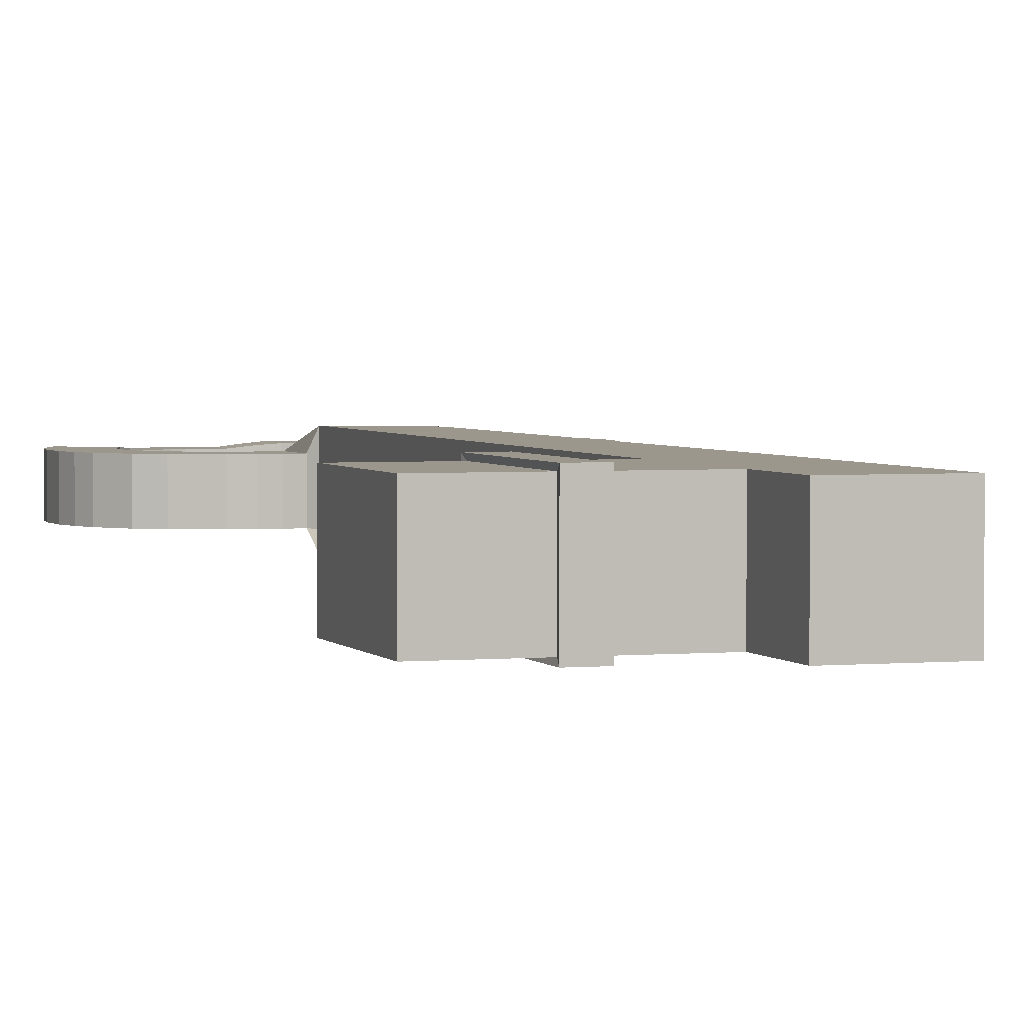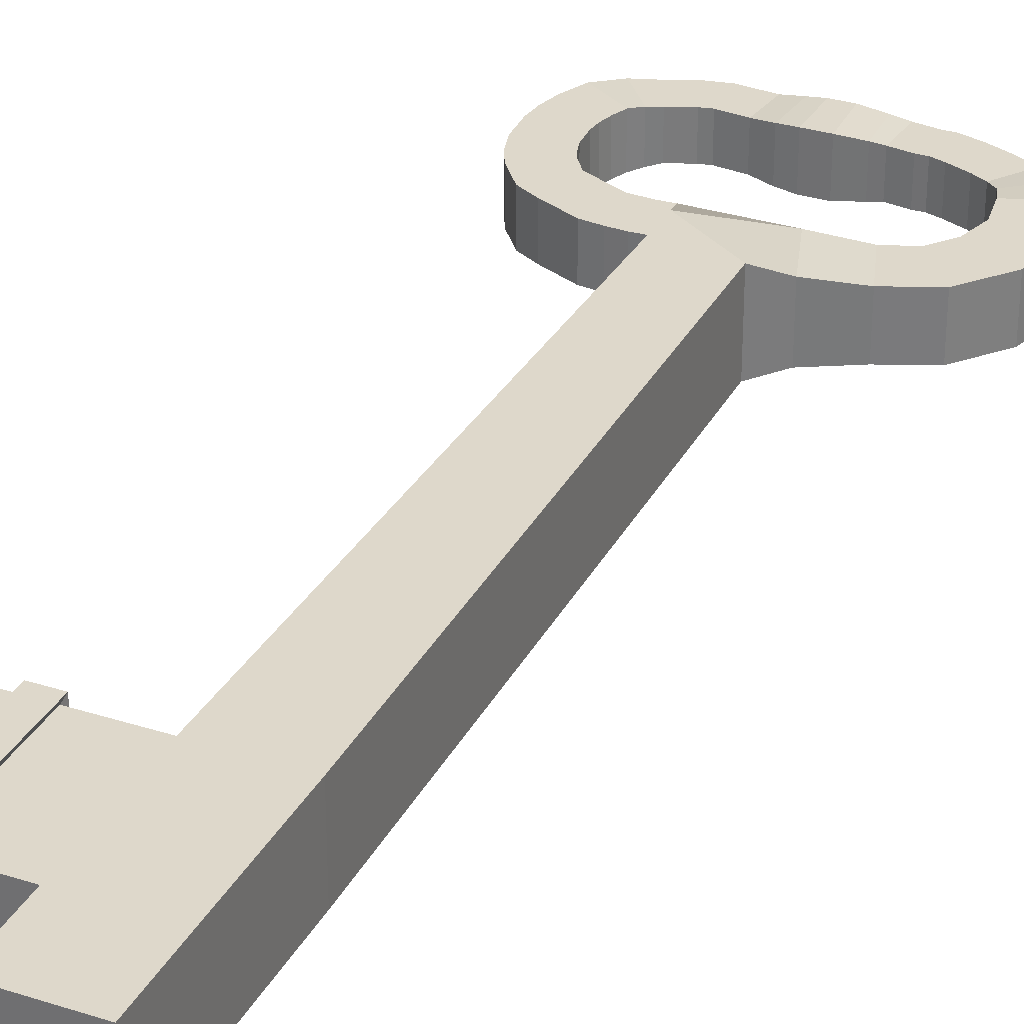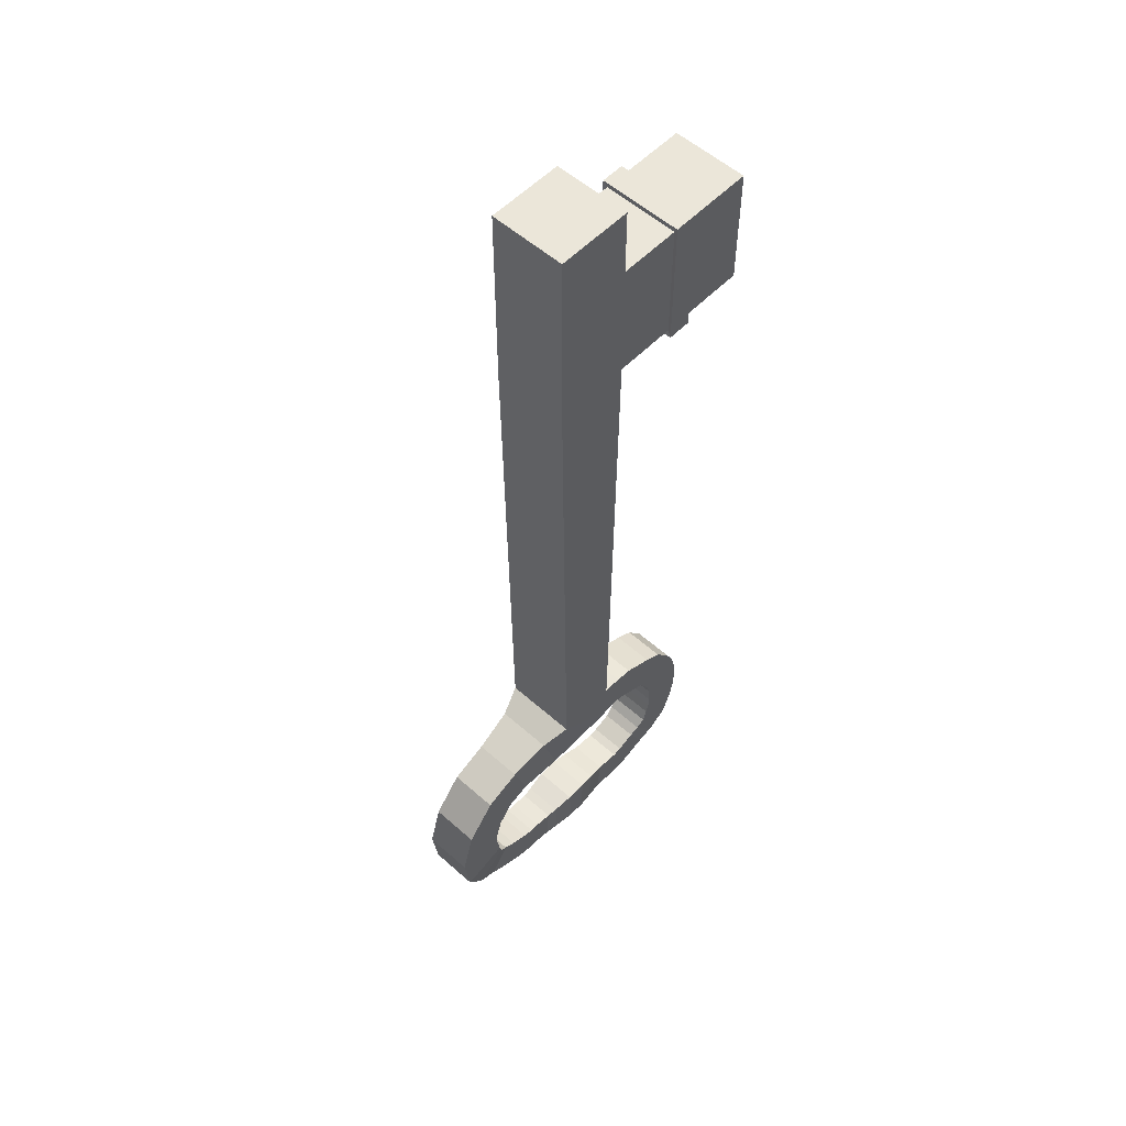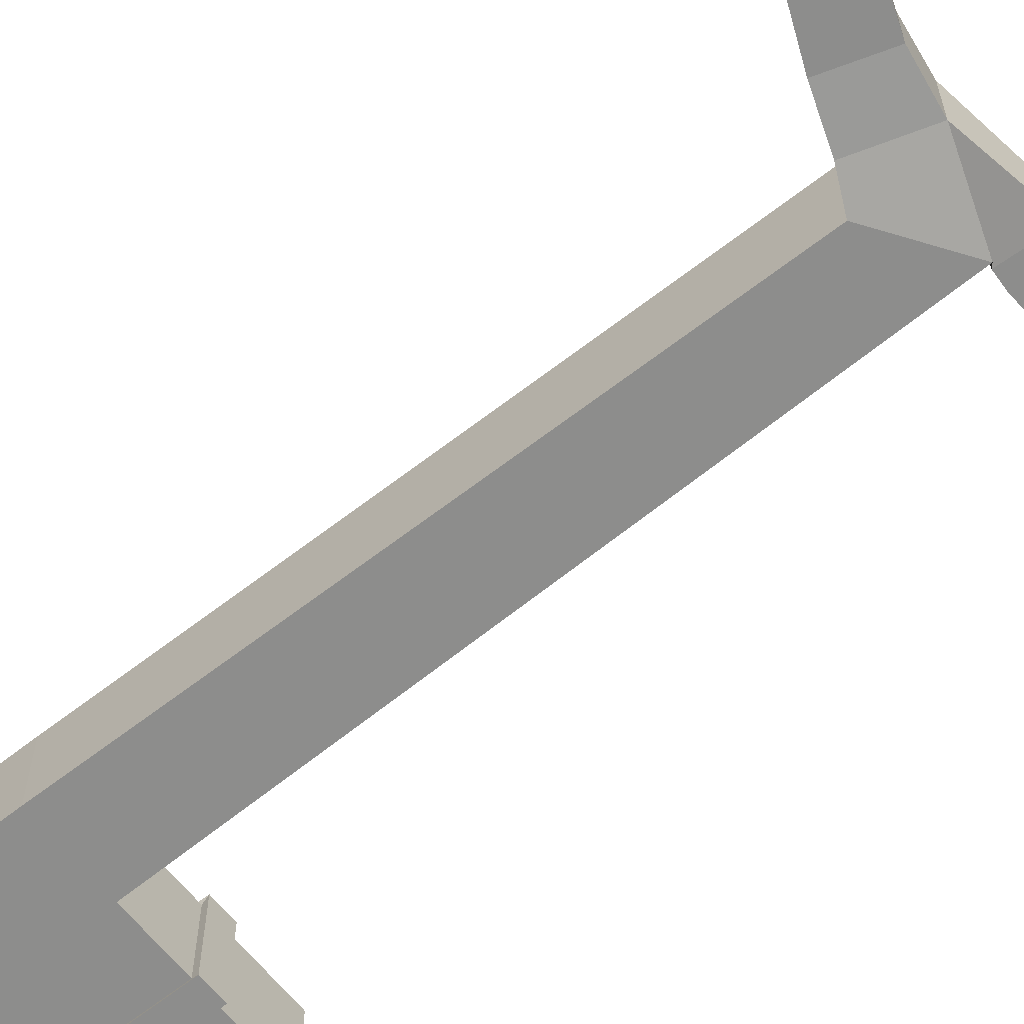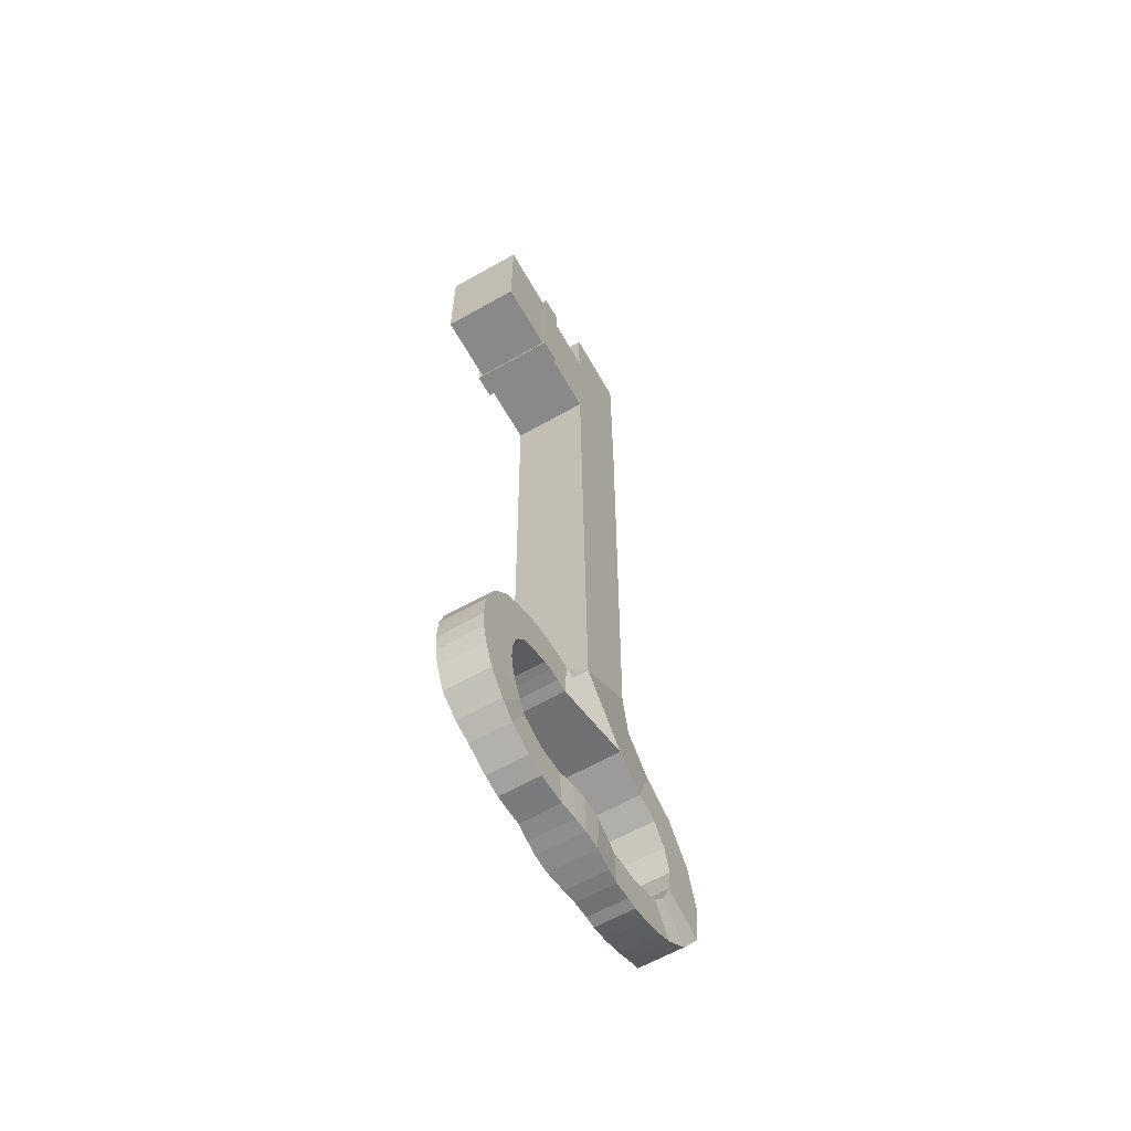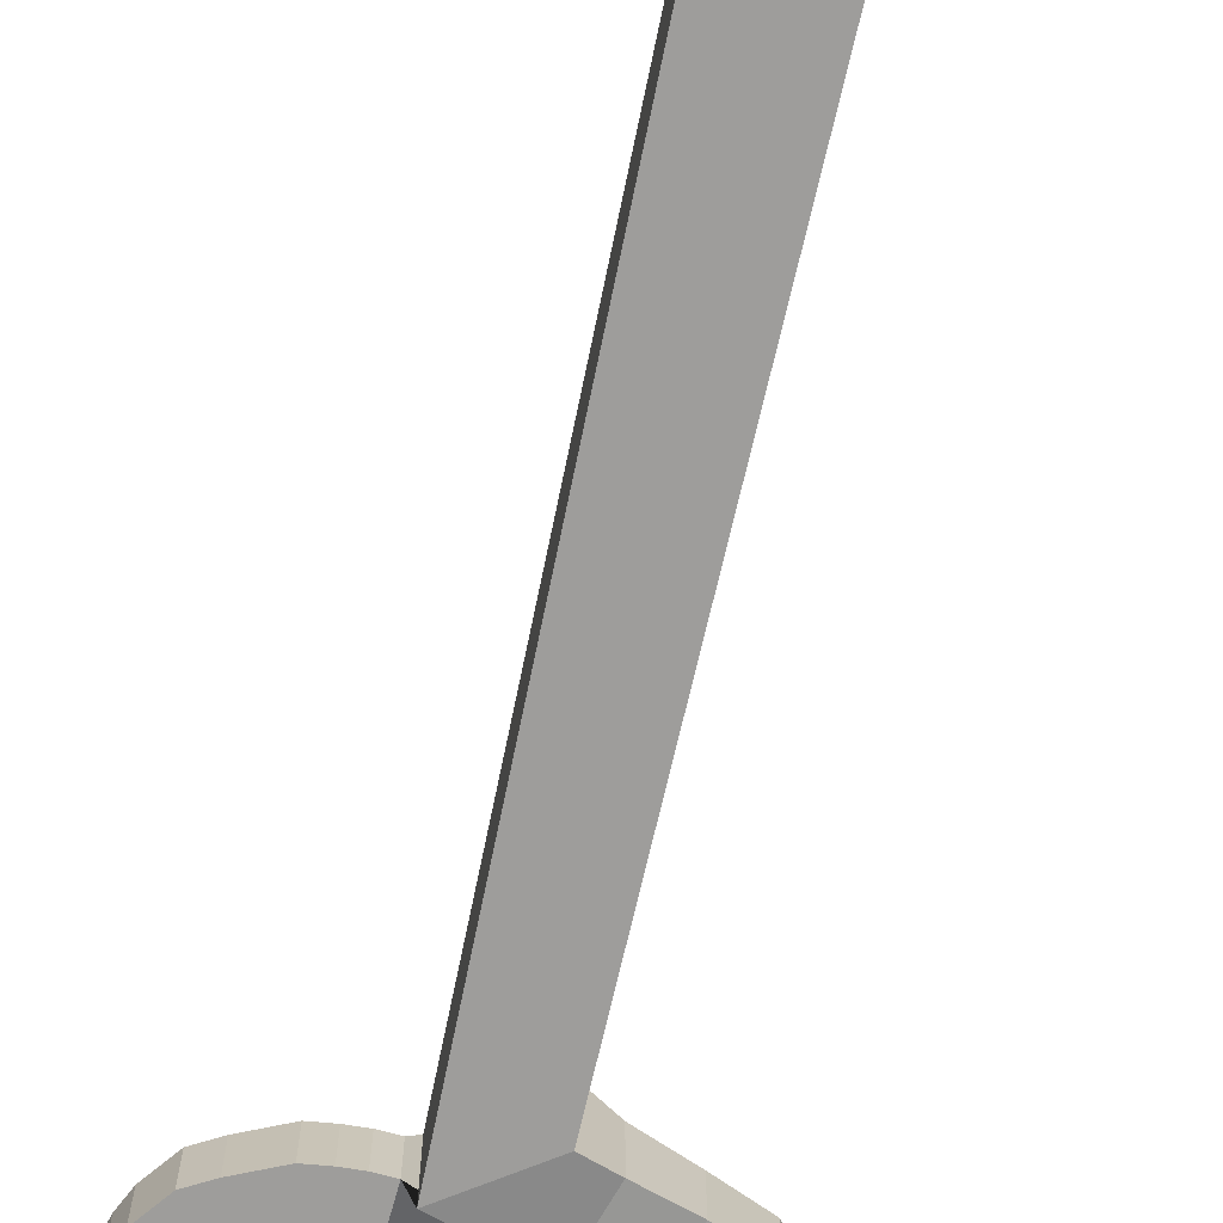
<metadata>
{"format":"obj","ext":"obj","renderer":"f3d","projection":"perspective","resolution":1024,"background":"white","views":[{"elev":2.8,"azim":-17.9,"up":"+Y"},{"elev":31.6,"azim":24.3,"up":"+Y"},{"elev":55.4,"azim":133.0,"up":"+Z"},{"elev":-64.4,"azim":128.7,"up":"+Y"},{"elev":-63.1,"azim":-60.3,"up":"+Z"},{"elev":-70.5,"azim":-12.3,"up":"+Y"}]}
</metadata>
<code>
o Key
v 4.24 0.1617 14.28
v 4.286 0.1617 14.28
v 4.244 0.1617 13.82
v 4.282 0.1617 13.85
v 4.24 0.1161 14.28
v 4.286 0.1161 14.28
v 4.244 0.1161 13.82
v 4.282 0.1161 13.85
v 4.24 0.1617 14.17
v 4.24 0.1617 14.24
v 4.286 0.1617 14.24
v 4.286 0.1617 14.17
v 4.24 0.1161 14.24
v 4.24 0.1161 14.17
v 4.286 0.1161 14.17
v 4.286 0.1161 14.24
v 4.203 0.1617 14.17
v 4.203 0.1617 14.24
v 4.203 0.1161 14.24
v 4.203 0.1161 14.17
v 4.19 0.1617 14.17
v 4.19 0.1617 14.24
v 4.19 0.1161 14.24
v 4.19 0.1161 14.17
v 4.15 0.1617 14.17
v 4.15 0.1617 14.24
v 4.15 0.1161 14.24
v 4.15 0.1161 14.17
v 4.24 0.1617 14.17
v 4.24 0.1617 14.24
v 4.286 0.1617 14.24
v 4.286 0.1617 14.17
v 4.24 0.1161 14.24
v 4.24 0.1161 14.17
v 4.286 0.1161 14.17
v 4.286 0.1161 14.24
v 4.203 0.1617 14.17
v 4.203 0.1617 14.24
v 4.203 0.1161 14.24
v 4.203 0.1161 14.17
v 4.19 0.1617 14.17
v 4.19 0.1617 14.24
v 4.19 0.1161 14.24
v 4.19 0.1161 14.17
v 4.15 0.1617 14.17
v 4.15 0.1617 14.24
v 4.15 0.1161 14.24
v 4.15 0.1161 14.17
v 4.297 0.1564 13.84
v 4.287 0.1564 13.81
v 4.287 0.1214 13.81
v 4.297 0.1214 13.84
v 4.322 0.154 13.83
v 4.313 0.154 13.8
v 4.313 0.1238 13.8
v 4.322 0.1238 13.83
v 4.345 0.154 13.82
v 4.327 0.154 13.8
v 4.327 0.1238 13.8
v 4.345 0.1238 13.82
v 4.364 0.154 13.8
v 4.337 0.154 13.78
v 4.337 0.1238 13.78
v 4.364 0.1238 13.8
v 4.372 0.154 13.77
v 4.341 0.154 13.77
v 4.341 0.1238 13.77
v 4.372 0.1238 13.77
v 4.368 0.154 13.74
v 4.339 0.154 13.75
v 4.339 0.1238 13.75
v 4.368 0.1238 13.74
v 4.356 0.1519 13.72
v 4.336 0.1519 13.74
v 4.336 0.1259 13.74
v 4.356 0.1259 13.72
v 4.343 0.1502 13.71
v 4.33 0.1502 13.73
v 4.33 0.1276 13.73
v 4.343 0.1276 13.71
v 4.332 0.1502 13.71
v 4.322 0.1502 13.73
v 4.322 0.1276 13.73
v 4.332 0.1276 13.71
v 4.319 0.1502 13.7
v 4.311 0.1502 13.72
v 4.311 0.1276 13.72
v 4.319 0.1276 13.7
v 4.308 0.1502 13.7
v 4.304 0.1502 13.72
v 4.304 0.1276 13.72
v 4.308 0.1276 13.7
v 4.301 0.1502 13.7
v 4.299 0.1502 13.72
v 4.299 0.1276 13.72
v 4.301 0.1276 13.7
v 4.289 0.1502 13.7
v 4.288 0.1502 13.72
v 4.288 0.1276 13.72
v 4.289 0.1276 13.7
v 4.28 0.1511 13.7
v 4.281 0.1511 13.72
v 4.281 0.1267 13.72
v 4.28 0.1267 13.7
v 4.267 0.1525 13.7
v 4.268 0.1525 13.72
v 4.268 0.1253 13.72
v 4.267 0.1253 13.7
v 4.256 0.1525 13.7
v 4.255 0.1525 13.72
v 4.255 0.1253 13.72
v 4.256 0.1253 13.7
v 4.248 0.1518 13.7
v 4.245 0.1518 13.72
v 4.245 0.126 13.72
v 4.248 0.126 13.7
v 4.237 0.1505 13.7
v 4.234 0.1505 13.72
v 4.234 0.1273 13.72
v 4.237 0.1273 13.7
v 4.218 0.1505 13.7
v 4.22 0.1505 13.72
v 4.22 0.1273 13.72
v 4.218 0.1273 13.7
v 4.207 0.1505 13.7
v 4.214 0.1505 13.72
v 4.214 0.1273 13.72
v 4.207 0.1273 13.7
v 4.192 0.1505 13.7
v 4.202 0.1505 13.72
v 4.202 0.1273 13.72
v 4.192 0.1273 13.7
v 4.181 0.1513 13.71
v 4.196 0.1513 13.73
v 4.196 0.1265 13.73
v 4.181 0.1265 13.71
v 4.17 0.152 13.72
v 4.192 0.152 13.73
v 4.192 0.1258 13.73
v 4.17 0.1258 13.72
v 4.164 0.152 13.73
v 4.189 0.152 13.74
v 4.189 0.1258 13.74
v 4.164 0.1258 13.73
v 4.161 0.152 13.74
v 4.187 0.152 13.75
v 4.187 0.1258 13.75
v 4.161 0.1258 13.74
v 4.16 0.152 13.76
v 4.186 0.152 13.76
v 4.186 0.1258 13.76
v 4.16 0.1258 13.76
v 4.161 0.152 13.77
v 4.187 0.152 13.77
v 4.187 0.1258 13.77
v 4.161 0.1258 13.77
v 4.164 0.152 13.78
v 4.189 0.152 13.77
v 4.189 0.1258 13.77
v 4.164 0.1258 13.78
v 4.169 0.152 13.79
v 4.191 0.152 13.78
v 4.191 0.1258 13.78
v 4.169 0.1258 13.79
v 4.18 0.152 13.81
v 4.197 0.152 13.79
v 4.197 0.1258 13.79
v 4.18 0.1258 13.81
v 4.191 0.152 13.81
v 4.203 0.152 13.79
v 4.203 0.1258 13.79
v 4.191 0.1258 13.81
v 4.21 0.152 13.82
v 4.217 0.152 13.8
v 4.217 0.1258 13.8
v 4.21 0.1258 13.82
v 4.221 0.152 13.82
v 4.223 0.152 13.8
v 4.223 0.1258 13.8
v 4.221 0.1258 13.82
v 4.23 0.152 13.82
v 4.23 0.152 13.8
v 4.23 0.1258 13.8
v 4.23 0.1258 13.82
v 4.239 0.152 13.82
v 4.237 0.152 13.8
v 4.237 0.1258 13.8
v 4.239 0.1258 13.82
v 4.204 0.1139 14.17
v 4.204 0.1639 14.17
v 4.204 0.1139 14.25
v 4.204 0.1639 14.25
v 4.19 0.1139 14.17
v 4.19 0.1639 14.17
v 4.19 0.1139 14.25
v 4.19 0.1639 14.25
v 4.204 0.1639 14.17
v 4.204 0.1639 14.25
v 4.204 0.1139 14.25
v 4.204 0.1139 14.17
v 4.19 0.1639 14.17
v 4.19 0.1639 14.25
v 4.19 0.1139 14.25
v 4.19 0.1139 14.17
f 9 12 4 3
f 8 7 51 52
f 13 16 6 5
f 5 6 2 1
f 10 13 5 1
f 16 11 2 6
f 8 4 12 15
f 17 21 41 37
f 3 7 14 9
f 13 10 18 19
f 7 8 15 14
f 10 11 31 30
f 1 2 11 10
f 28 24 44 48
f 18 22 196 192
f 13 19 39 33
f 24 20 40 44
f 9 14 20 17
f 21 24 28 25
f 16 13 33 36
f 37 41 201 197
f 27 26 46 47
f 18 10 30 38
f 14 15 35 34
f 23 22 26 27
f 25 28 48 45
f 35 32 31 36
f 34 35 36 33
f 30 31 32 29
f 34 33 39 40
f 30 29 37 38
f 21 17 190 194
f 40 39 199 200
f 45 48 47 46
f 42 41 45 46
f 44 43 47 48
f 20 14 34 40
f 21 25 45 41
f 12 9 29 32
f 22 18 38 42
f 15 12 32 35
f 9 17 37 29
f 26 22 42 46
f 19 23 43 39
f 11 16 36 31
f 23 27 47 43
f 49 52 56 53
f 187 186 50 51
f 4 8 52 49
f 3 4 49 50
f 56 55 59 60
f 50 49 53 54
f 52 51 55 56
f 51 50 54 55
f 57 60 64 61
f 55 54 58 59
f 53 56 60 57
f 54 53 57 58
f 61 64 68 65
f 58 57 61 62
f 60 59 63 64
f 59 58 62 63
f 66 65 69 70
f 62 61 65 66
f 64 63 67 68
f 63 62 66 67
f 72 71 75 76
f 68 67 71 72
f 67 66 70 71
f 65 68 72 69
f 73 76 80 77
f 71 70 74 75
f 69 72 76 73
f 70 69 73 74
f 80 79 83 84
f 74 73 77 78
f 76 75 79 80
f 75 74 78 79
f 83 82 86 87
f 79 78 82 83
f 77 80 84 81
f 78 77 81 82
f 85 88 92 89
f 81 84 88 85
f 82 81 85 86
f 84 83 87 88
f 92 91 95 96
f 86 85 89 90
f 88 87 91 92
f 87 86 90 91
f 96 95 99 100
f 91 90 94 95
f 89 92 96 93
f 90 89 93 94
f 99 98 102 103
f 95 94 98 99
f 93 96 100 97
f 94 93 97 98
f 101 104 108 105
f 97 100 104 101
f 98 97 101 102
f 100 99 103 104
f 108 107 111 112
f 102 101 105 106
f 104 103 107 108
f 103 102 106 107
f 110 109 113 114
f 107 106 110 111
f 105 108 112 109
f 106 105 109 110
f 113 116 120 117
f 112 111 115 116
f 111 110 114 115
f 109 112 116 113
f 118 117 121 122
f 114 113 117 118
f 116 115 119 120
f 115 114 118 119
f 124 123 127 128
f 120 119 123 124
f 119 118 122 123
f 117 120 124 121
f 125 128 132 129
f 123 122 126 127
f 121 124 128 125
f 122 121 125 126
f 132 131 135 136
f 126 125 129 130
f 128 127 131 132
f 127 126 130 131
f 136 135 139 140
f 131 130 134 135
f 129 132 136 133
f 130 129 133 134
f 140 139 143 144
f 135 134 138 139
f 133 136 140 137
f 134 133 137 138
f 143 142 146 147
f 139 138 142 143
f 137 140 144 141
f 138 137 141 142
f 145 148 152 149
f 141 144 148 145
f 142 141 145 146
f 144 143 147 148
f 150 149 153 154
f 146 145 149 150
f 148 147 151 152
f 147 146 150 151
f 156 155 159 160
f 152 151 155 156
f 151 150 154 155
f 149 152 156 153
f 157 160 164 161
f 155 154 158 159
f 153 156 160 157
f 154 153 157 158
f 164 163 167 168
f 158 157 161 162
f 160 159 163 164
f 159 158 162 163
f 167 166 170 171
f 163 162 166 167
f 161 164 168 165
f 162 161 165 166
f 169 172 176 173
f 165 168 172 169
f 166 165 169 170
f 168 167 171 172
f 173 176 180 177
f 170 169 173 174
f 172 171 175 176
f 171 170 174 175
f 180 179 183 184
f 174 173 177 178
f 176 175 179 180
f 175 174 178 179
f 181 184 188 185
f 179 178 182 183
f 177 180 184 181
f 178 177 181 182
f 188 187 51 7
f 182 181 185 186
f 184 183 187 188
f 183 182 186 187
f 186 185 3 50
f 185 188 7 3
f 190 189 193 194
f 191 192 196 195
f 198 197 201 202
f 200 199 203 204
f 42 38 198 202
f 23 19 191 195
f 39 43 203 199
f 17 20 189 190
f 24 21 194 193
f 19 18 192 191
f 41 42 202 201
f 22 23 195 196
f 43 44 204 203
f 38 37 197 198
f 20 24 193 189
f 44 40 200 204

</code>
